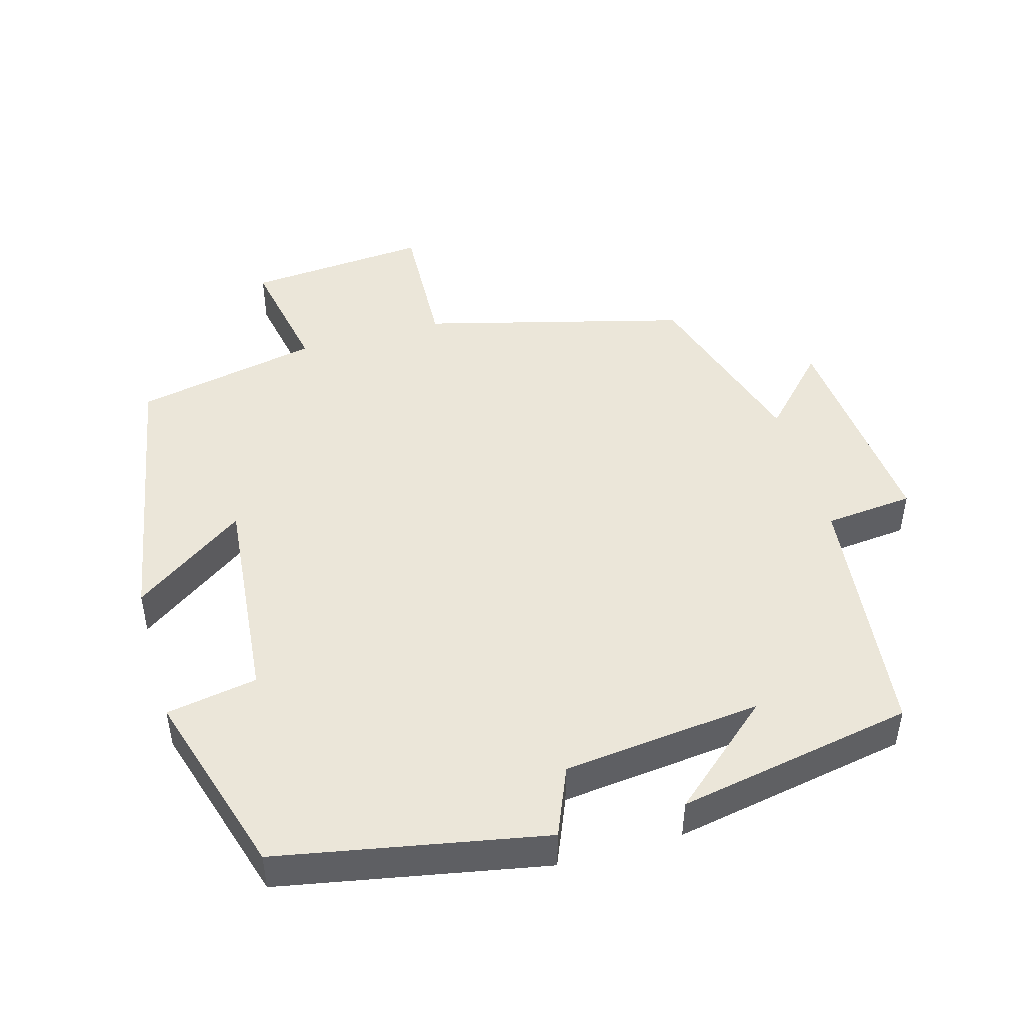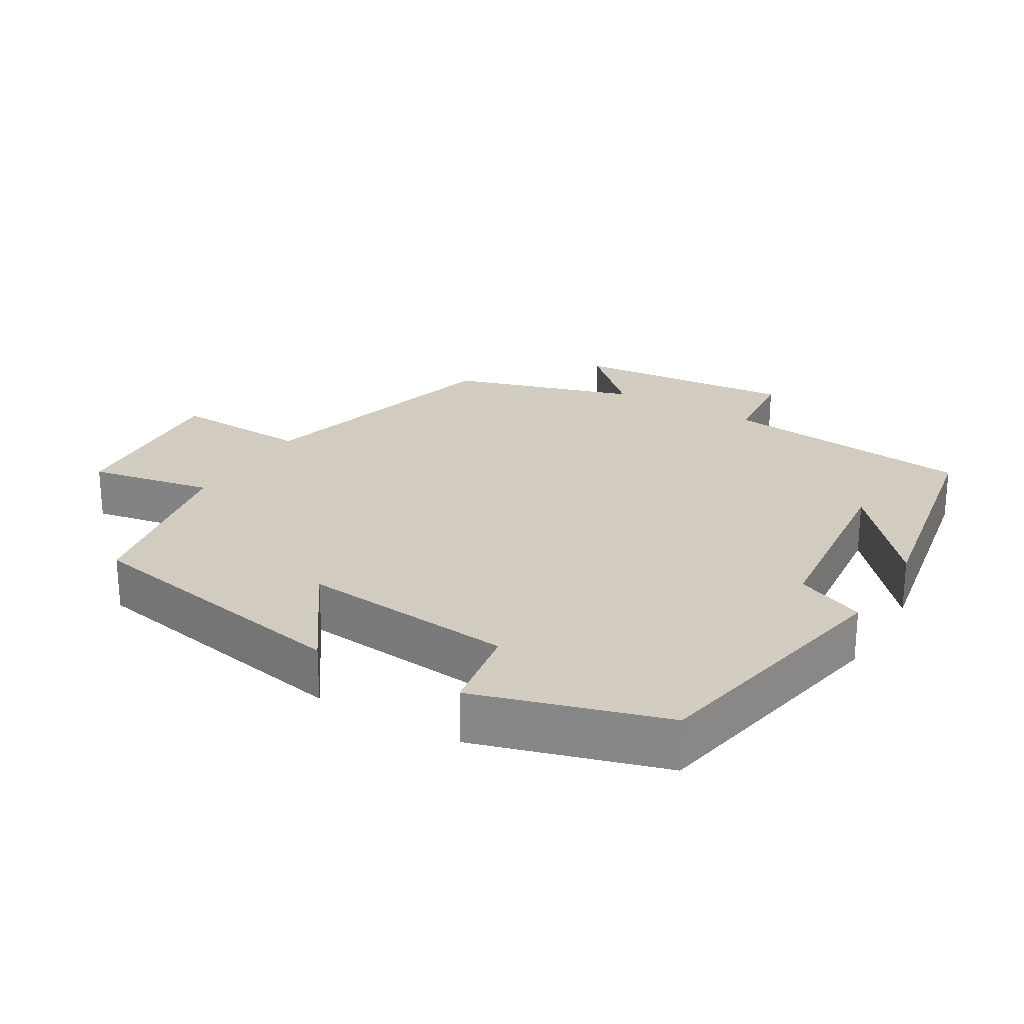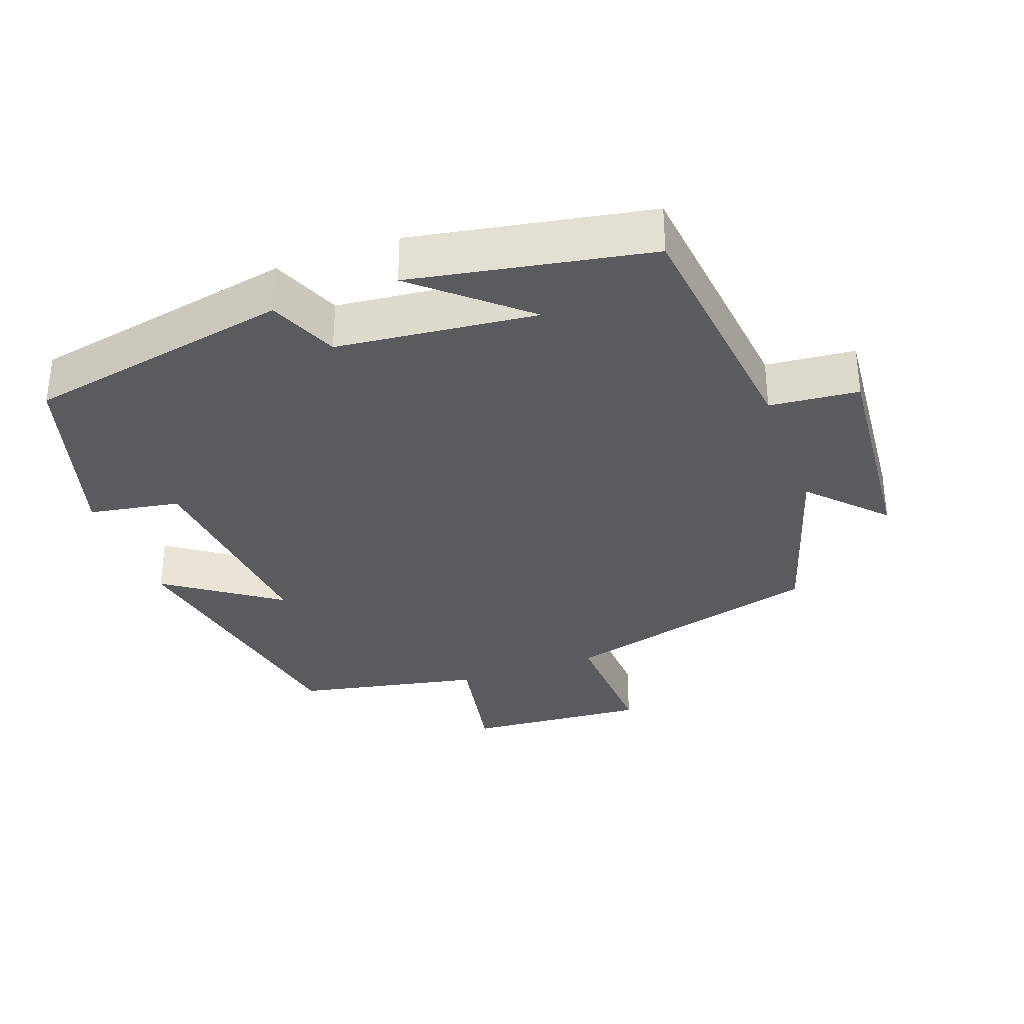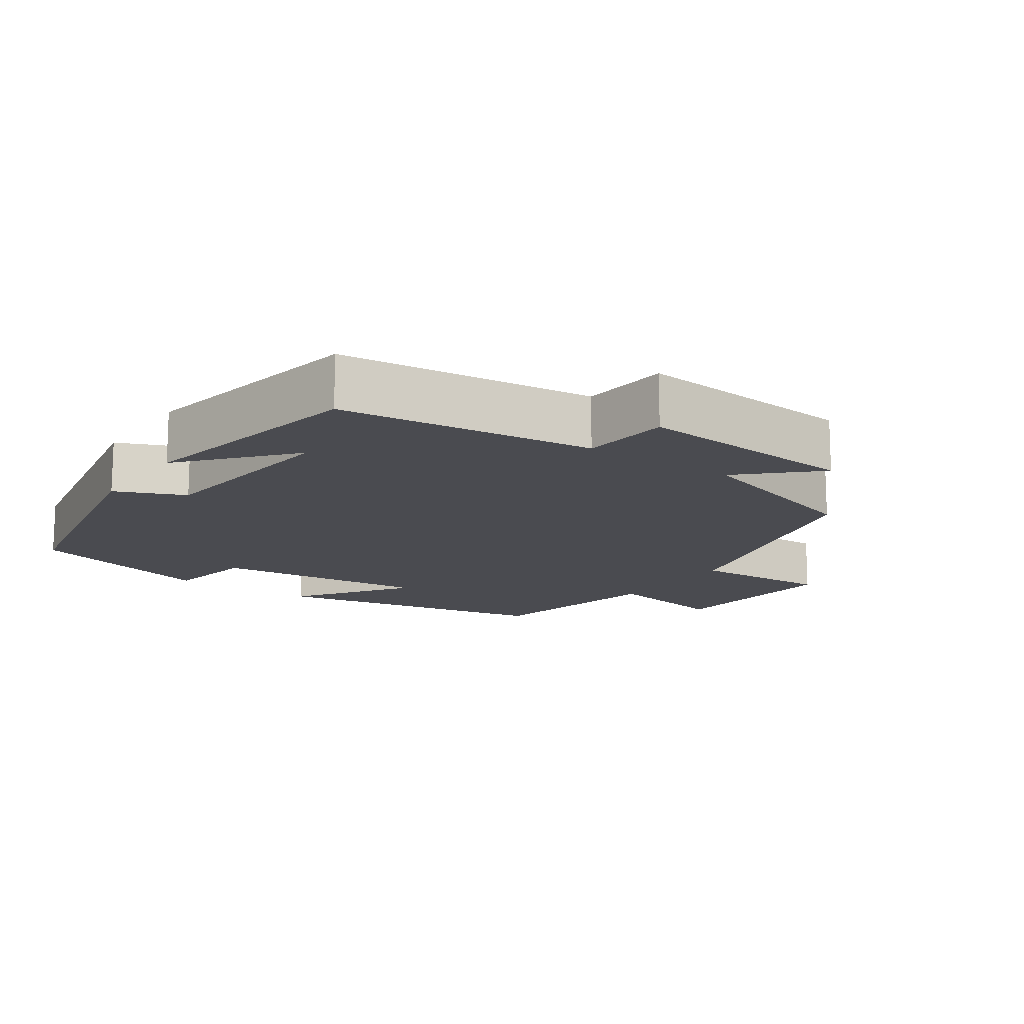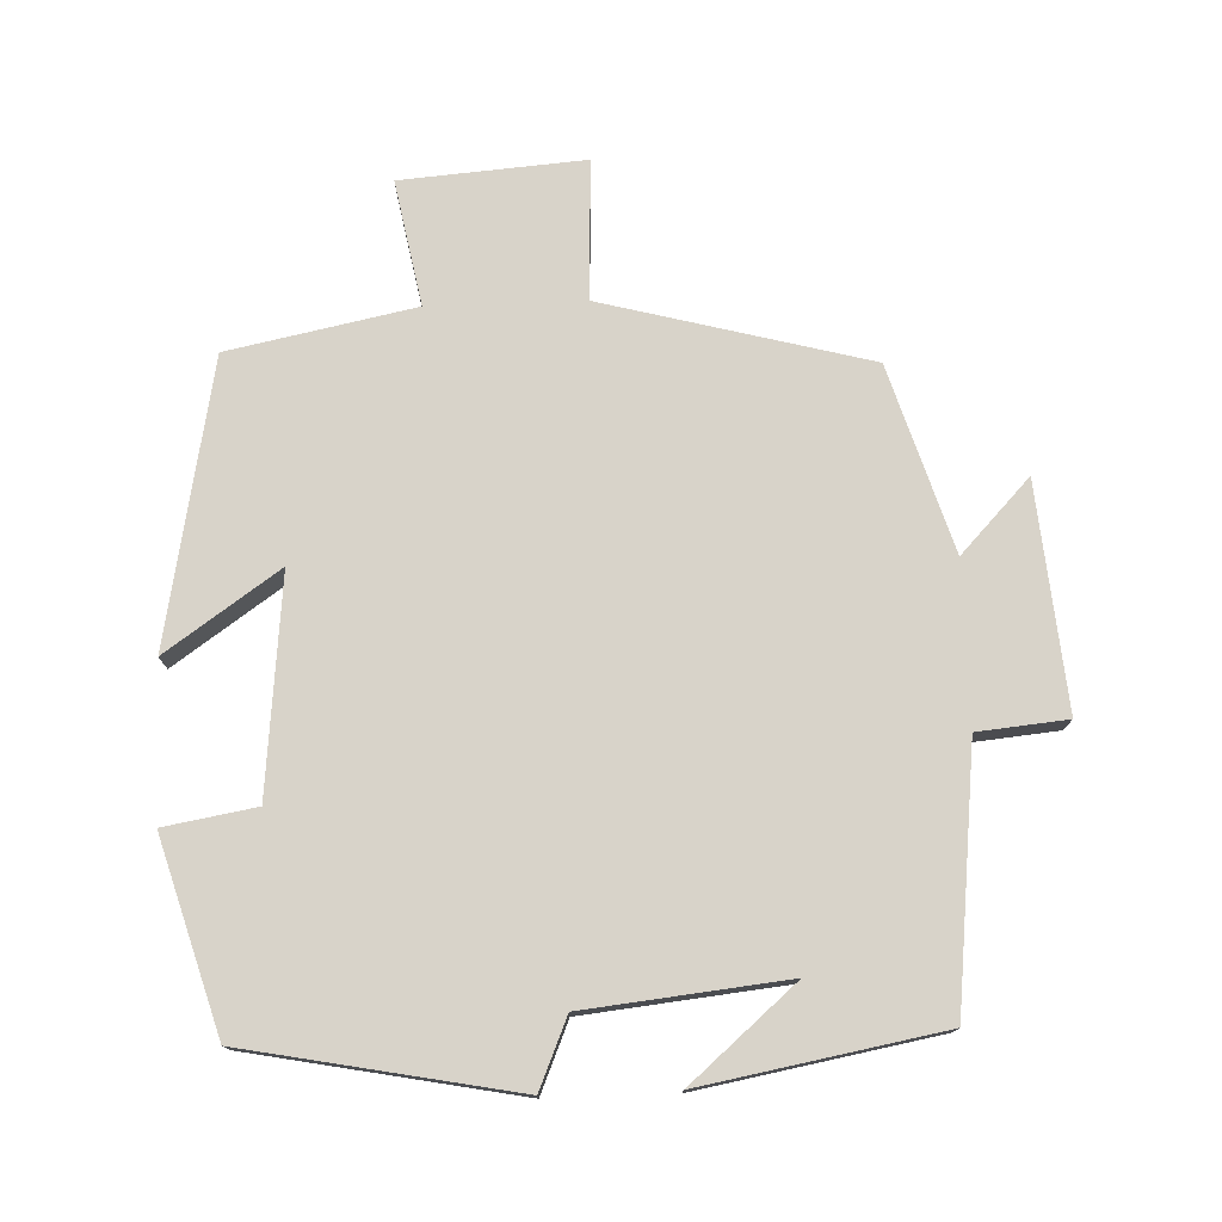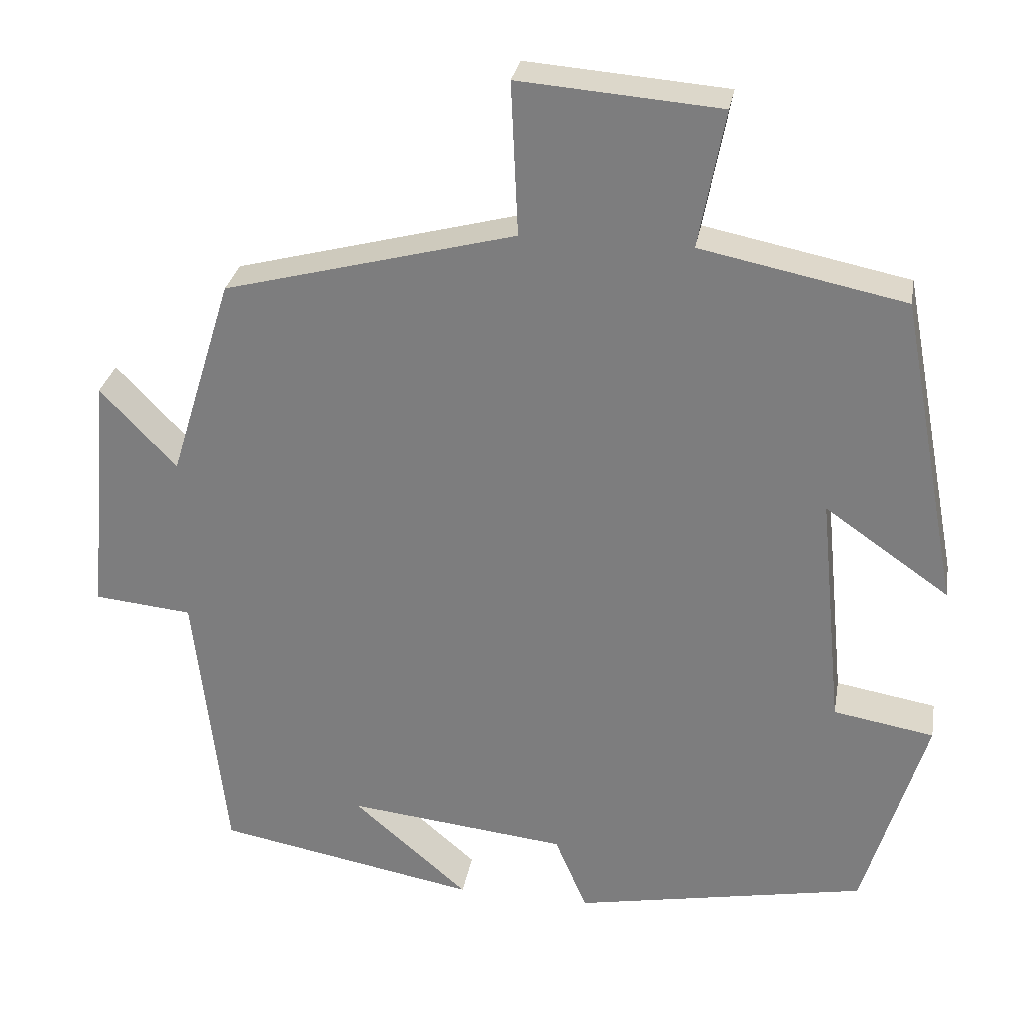
<metadata>
{"format":"obj","ext":"obj","renderer":"f3d","projection":"perspective","resolution":1024,"background":"white","views":[{"elev":46.9,"azim":164.0,"up":"+Y"},{"elev":24.3,"azim":120.8,"up":"+Y"},{"elev":-33.4,"azim":-160.0,"up":"+Y"},{"elev":-14.5,"azim":-124.7,"up":"+Y"},{"elev":75.9,"azim":177.9,"up":"+Y"},{"elev":29.3,"azim":9.9,"up":"+Z"}]}
</metadata>
<code>
v -0.42 0.07 0.402
v -0.049 0.07 0.5
v -0.058 0.07 0.695
v 0.198 0.07 0.675
v 0.165 0.07 0.5
v 0.425 0.07 0.447
v 0.5 0.07 0.051
v 0.342 0.07 0.161
v 0.372 0.07 -0.141
v 0.5 0.07 -0.163
v 0.421 0.07 -0.428
v 0.047 0.07 -0.5
v 0.006 0.07 -0.403
v -0.274 0.07 -0.373
v -0.127 0.07 -0.5
v -0.46 0.07 -0.439
v -0.5 0.07 -0.081
v -0.625 0.07 -0.069
v -0.597 0.07 0.245
v -0.5 0.07 0.143
v -0.42 0 0.402
v -0.049 0 0.5
v -0.058 0 0.695
v 0.198 0 0.675
v 0.165 0 0.5
v 0.425 0 0.447
v 0.5 0 0.051
v 0.342 0 0.161
v 0.372 0 -0.141
v 0.5 0 -0.163
v 0.421 0 -0.428
v 0.047 0 -0.5
v 0.006 0 -0.403
v -0.274 0 -0.373
v -0.127 0 -0.5
v -0.46 0 -0.439
v -0.5 0 -0.081
v -0.625 0 -0.069
v -0.597 0 0.245
v -0.5 0 0.143
f 17 18 19 20
f 17 20 1 2
f 16 17 2
f 14 15 16
f 14 16 2
f 13 14 2
f 9 10 11 12
f 8 9 12 13
f 5 6 7 8
f 5 8 13 2
f 2 3 4 5
f 40 39 38 37
f 22 21 40 37
f 22 37 36
f 36 35 34
f 22 36 34
f 22 34 33
f 32 31 30 29
f 33 32 29 28
f 28 27 26 25
f 22 33 28 25
f 25 24 23 22
f 1 21 22 2
f 2 22 23 3
f 3 23 24 4
f 4 24 25 5
f 5 25 26 6
f 6 26 27 7
f 7 27 28 8
f 8 28 29 9
f 9 29 30 10
f 10 30 31 11
f 11 31 32 12
f 12 32 33 13
f 13 33 34 14
f 14 34 35 15
f 15 35 36 16
f 16 36 37 17
f 17 37 38 18
f 18 38 39 19
f 19 39 40 20
f 20 40 21 1

</code>
